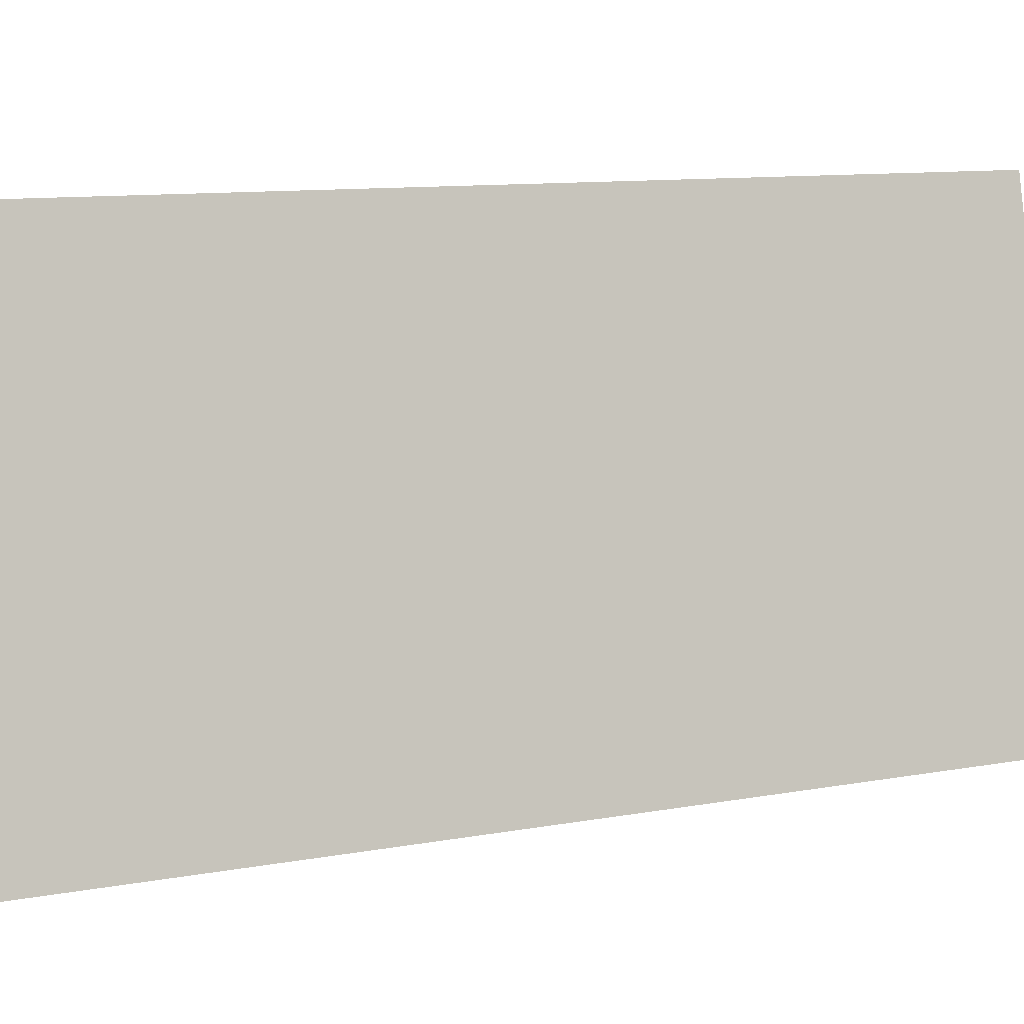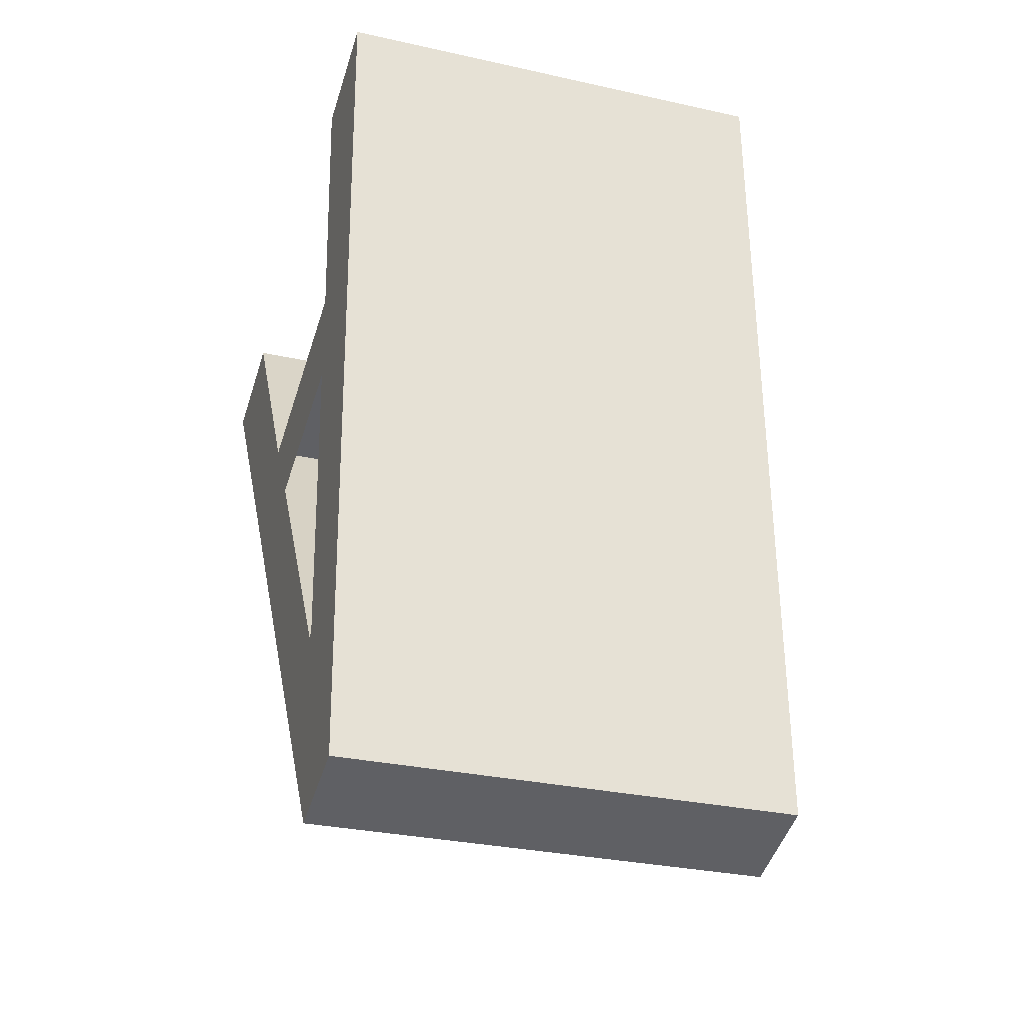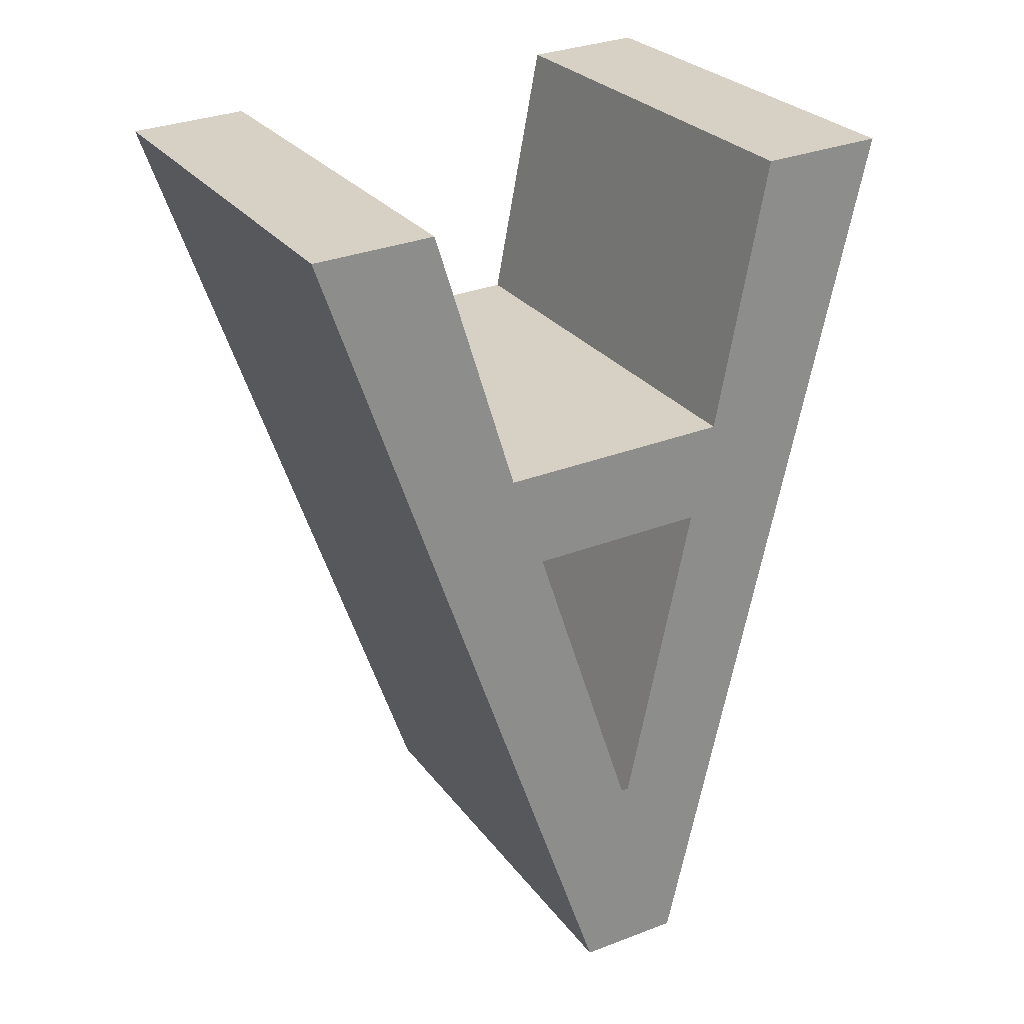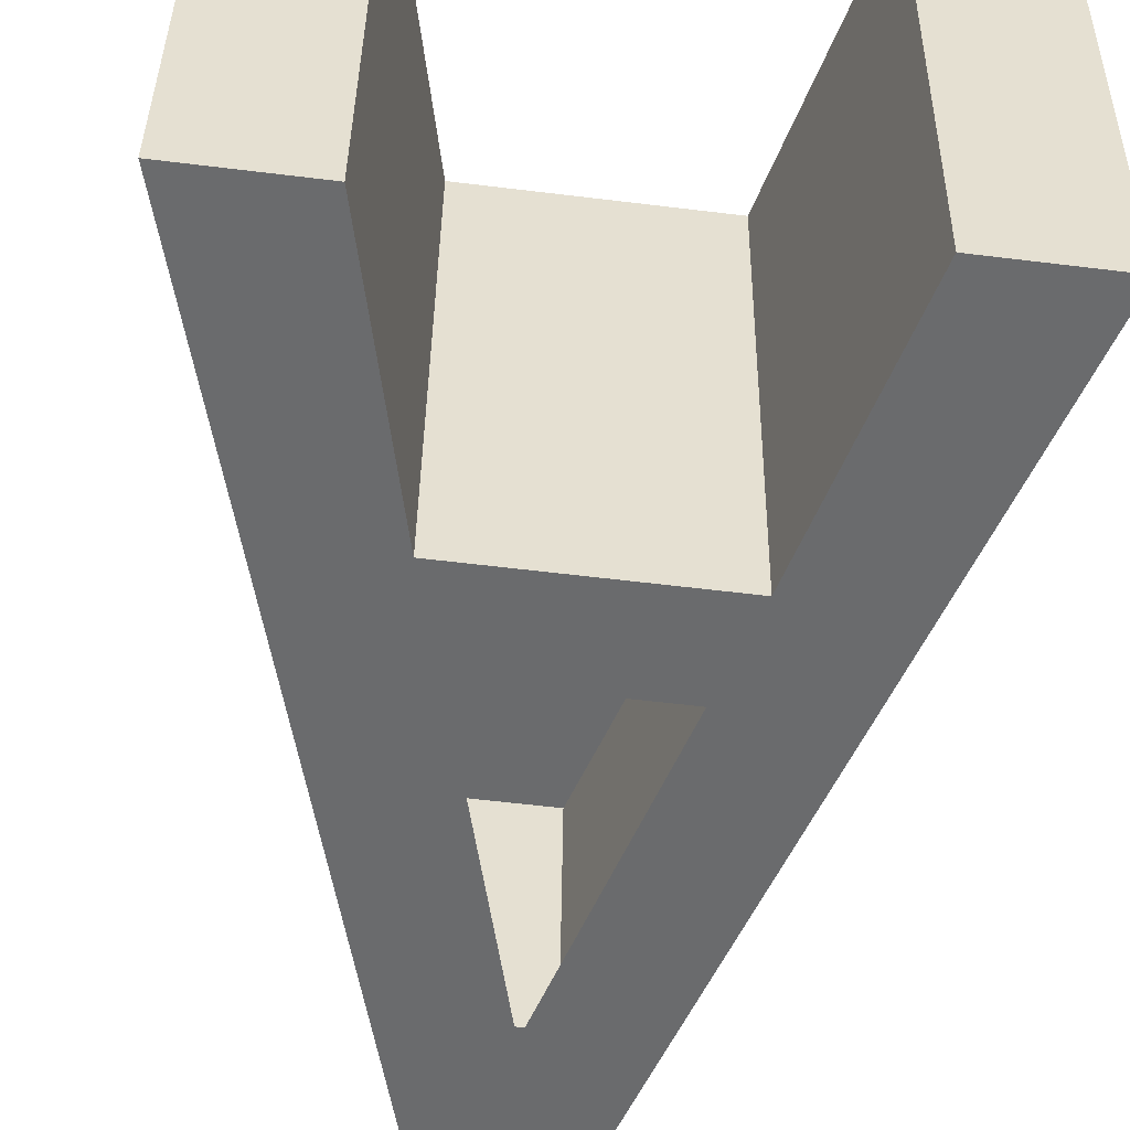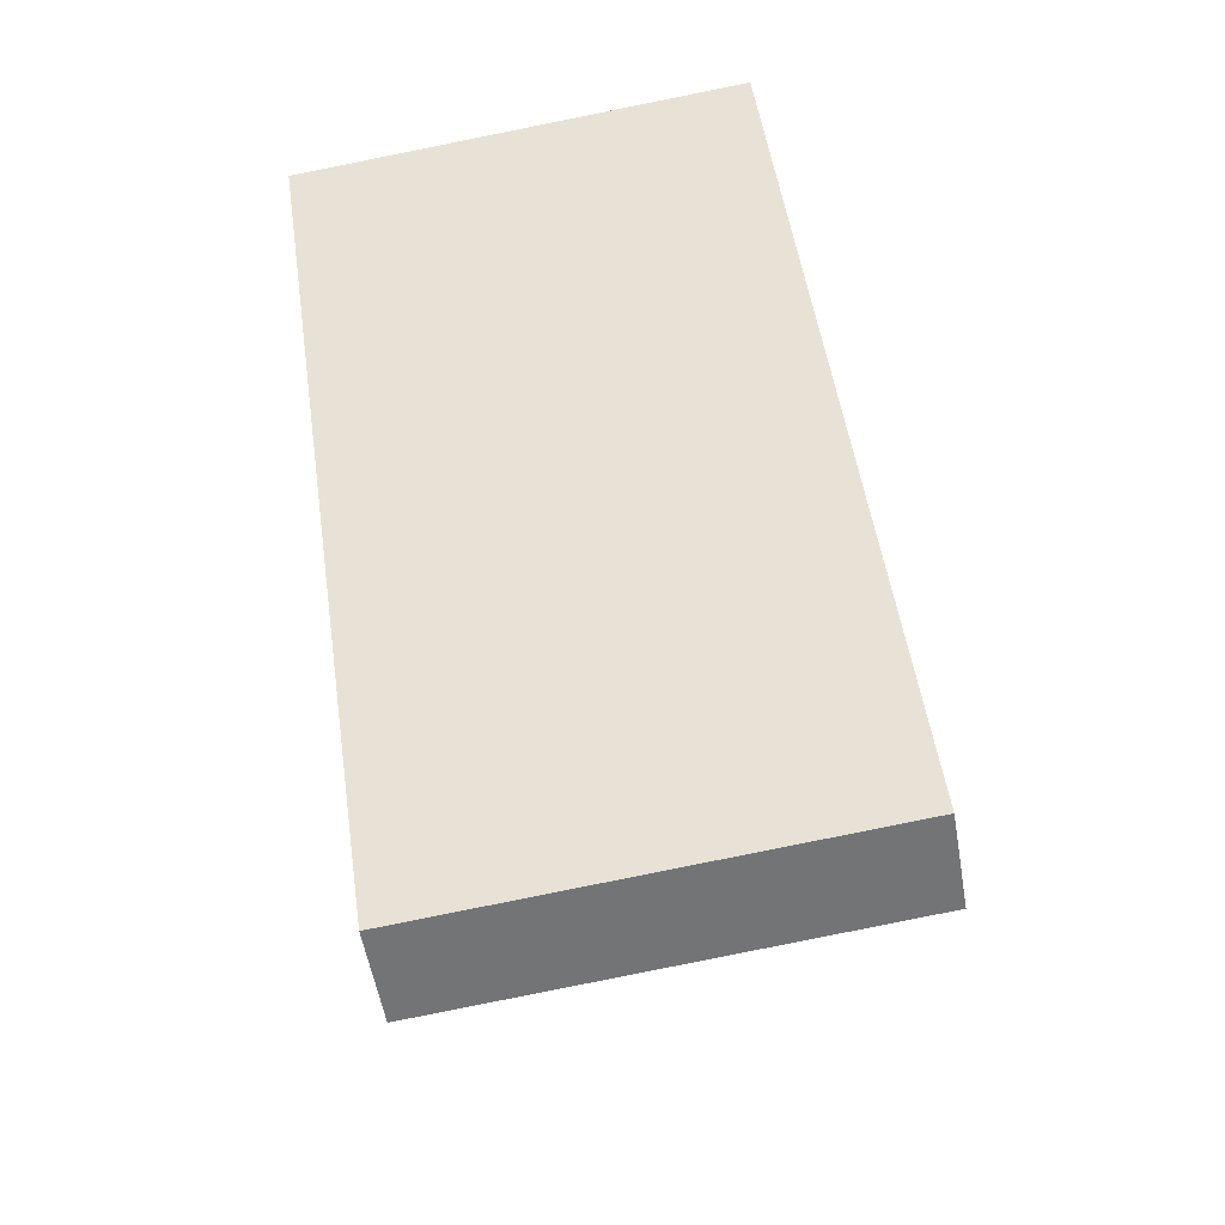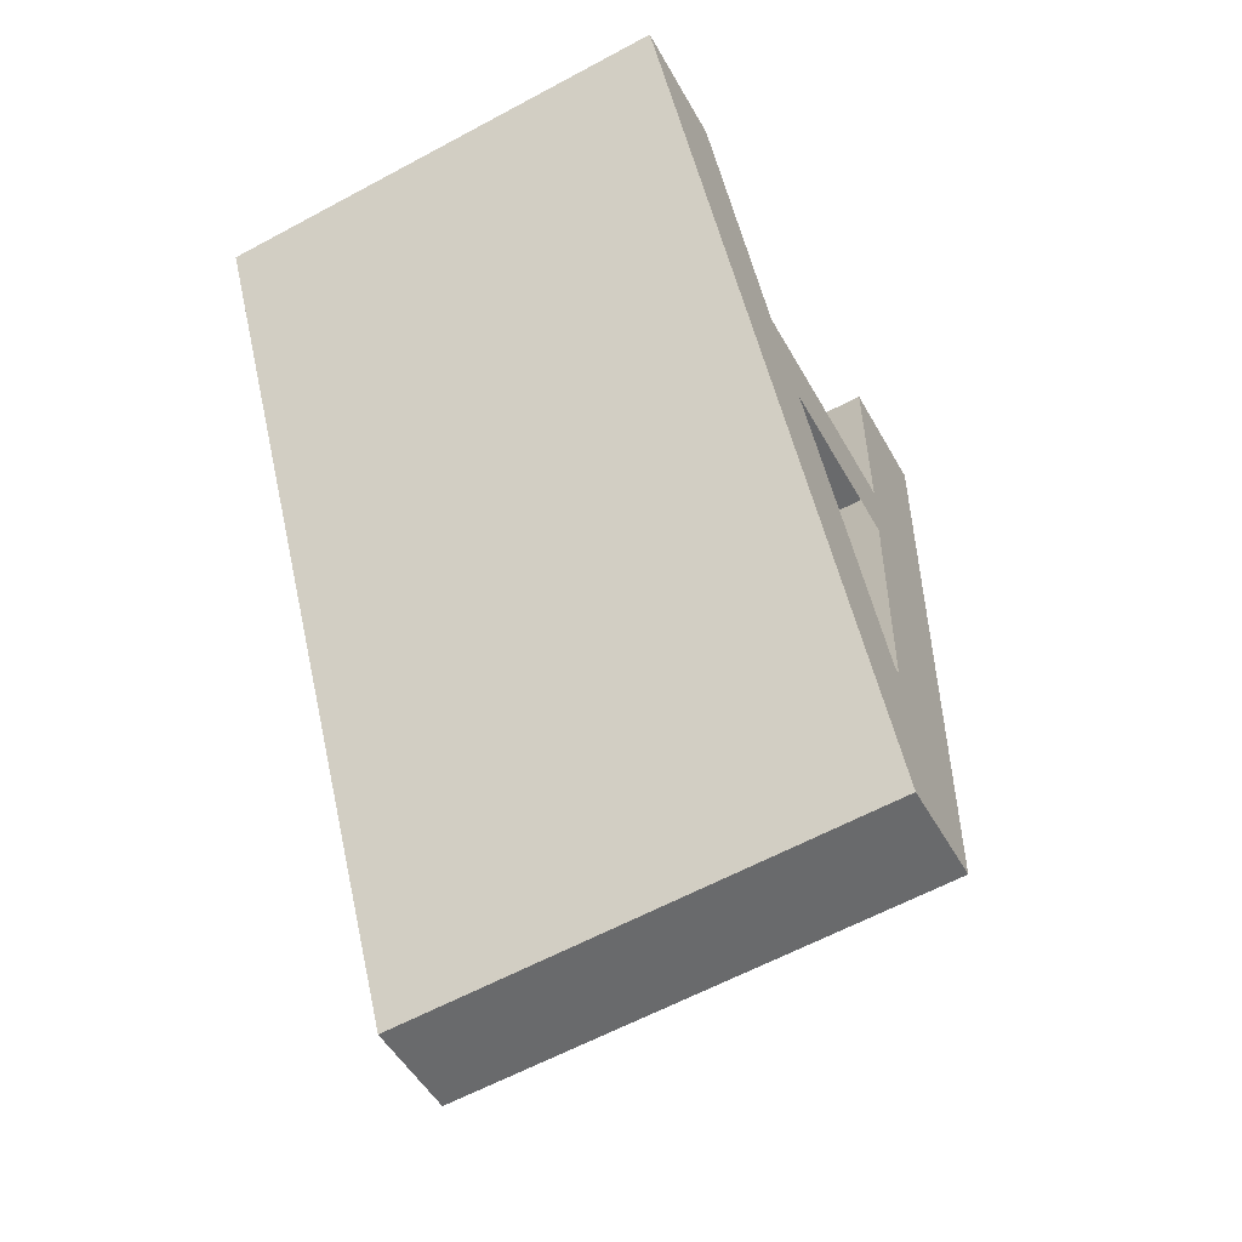
<metadata>
{"format":"obj","ext":"obj","renderer":"f3d","projection":"perspective","resolution":1024,"background":"white","views":[{"elev":-2.6,"azim":79.6,"up":"+Y"},{"elev":-48.3,"azim":72.7,"up":"+Z"},{"elev":32.5,"azim":152.0,"up":"+Z"},{"elev":-59.0,"azim":-7.2,"up":"+Y"},{"elev":-54.8,"azim":99.8,"up":"+Z"},{"elev":-49.9,"azim":118.1,"up":"+Z"}]}
</metadata>
<code>
o #ID3374
v -0.7324 0.03231 0.04563
v -0.7359 0.02999 0.06882
v -0.7392 0.02999 0.06882
v -0.7342 0.0307 0.06172
v -0.7334 0.03096 0.05917
v -0.7312 0.03178 0.05099
v -0.7297 0.03231 0.04563
v -0.731 0.03178 0.05099
v -0.7287 0.03096 0.05917
v -0.723 0.02999 0.06882
v -0.728 0.0307 0.06172
v -0.7262 0.02999 0.06882
v -0.723 0.04263 0.07008
v -0.7262 0.02999 0.06882
v -0.723 0.02999 0.06882
v -0.7262 0.04263 0.07008
v -0.728 0.04334 0.06298
v -0.7262 0.02999 0.06882
v -0.7262 0.04263 0.07008
v -0.728 0.0307 0.06172
v -0.728 0.04334 0.06298
v -0.7342 0.0307 0.06172
v -0.728 0.0307 0.06172
v -0.7342 0.04334 0.06298
v -0.7342 0.0307 0.06172
v -0.7359 0.04263 0.07008
v -0.7359 0.02999 0.06882
v -0.7342 0.04334 0.06298
v -0.7359 0.04263 0.07008
v -0.7392 0.02999 0.06882
v -0.7359 0.02999 0.06882
v -0.7392 0.04263 0.07008
v -0.7324 0.04495 0.04689
v -0.7392 0.02999 0.06882
v -0.7392 0.04263 0.07008
v -0.7324 0.03231 0.04563
v -0.7324 0.04495 0.04689
v -0.7297 0.03231 0.04563
v -0.7324 0.03231 0.04563
v -0.7297 0.04495 0.04689
v -0.7297 0.03231 0.04563
v -0.723 0.04263 0.07008
v -0.723 0.02999 0.06882
v -0.7297 0.04495 0.04689
v -0.728 0.04334 0.06298
v -0.7334 0.0436 0.06043
v -0.7342 0.04334 0.06298
v -0.7287 0.0436 0.06043
v -0.7359 0.04263 0.07008
v -0.7324 0.04495 0.04689
v -0.7392 0.04263 0.07008
v -0.7312 0.04442 0.05226
v -0.7297 0.04495 0.04689
v -0.731 0.04442 0.05226
v -0.723 0.04263 0.07008
v -0.7262 0.04263 0.07008
f 1 2 3
f 3 2 1
f 2 1 4
f 4 1 2
f 4 1 5
f 5 1 4
f 5 1 6
f 6 1 5
f 6 1 7
f 7 1 6
f 6 7 8
f 8 7 6
f 8 7 9
f 9 7 8
f 9 7 10
f 10 7 9
f 9 10 11
f 11 10 9
f 11 10 12
f 12 10 11
f 5 11 4
f 4 11 5
f 11 5 9
f 9 5 11
f 13 14 15
f 15 14 13
f 14 13 16
f 16 13 14
f 17 18 19
f 19 18 17
f 18 17 20
f 20 17 18
f 21 22 23
f 23 22 21
f 22 21 24
f 24 21 22
f 25 26 27
f 27 26 25
f 26 25 28
f 28 25 26
f 29 30 31
f 31 30 29
f 30 29 32
f 32 29 30
f 33 34 35
f 35 34 33
f 34 33 36
f 36 33 34
f 37 38 39
f 39 38 37
f 38 37 40
f 40 37 38
f 41 42 43
f 43 42 41
f 42 41 44
f 44 41 42
f 45 46 47
f 47 46 45
f 46 45 48
f 48 45 46
f 49 50 51
f 51 50 49
f 50 49 47
f 47 49 50
f 50 47 46
f 46 47 50
f 50 46 52
f 52 46 50
f 50 52 53
f 53 52 50
f 53 52 54
f 54 52 53
f 53 54 48
f 48 54 53
f 53 48 55
f 55 48 53
f 55 48 45
f 45 48 55
f 55 45 56
f 56 45 55

</code>
